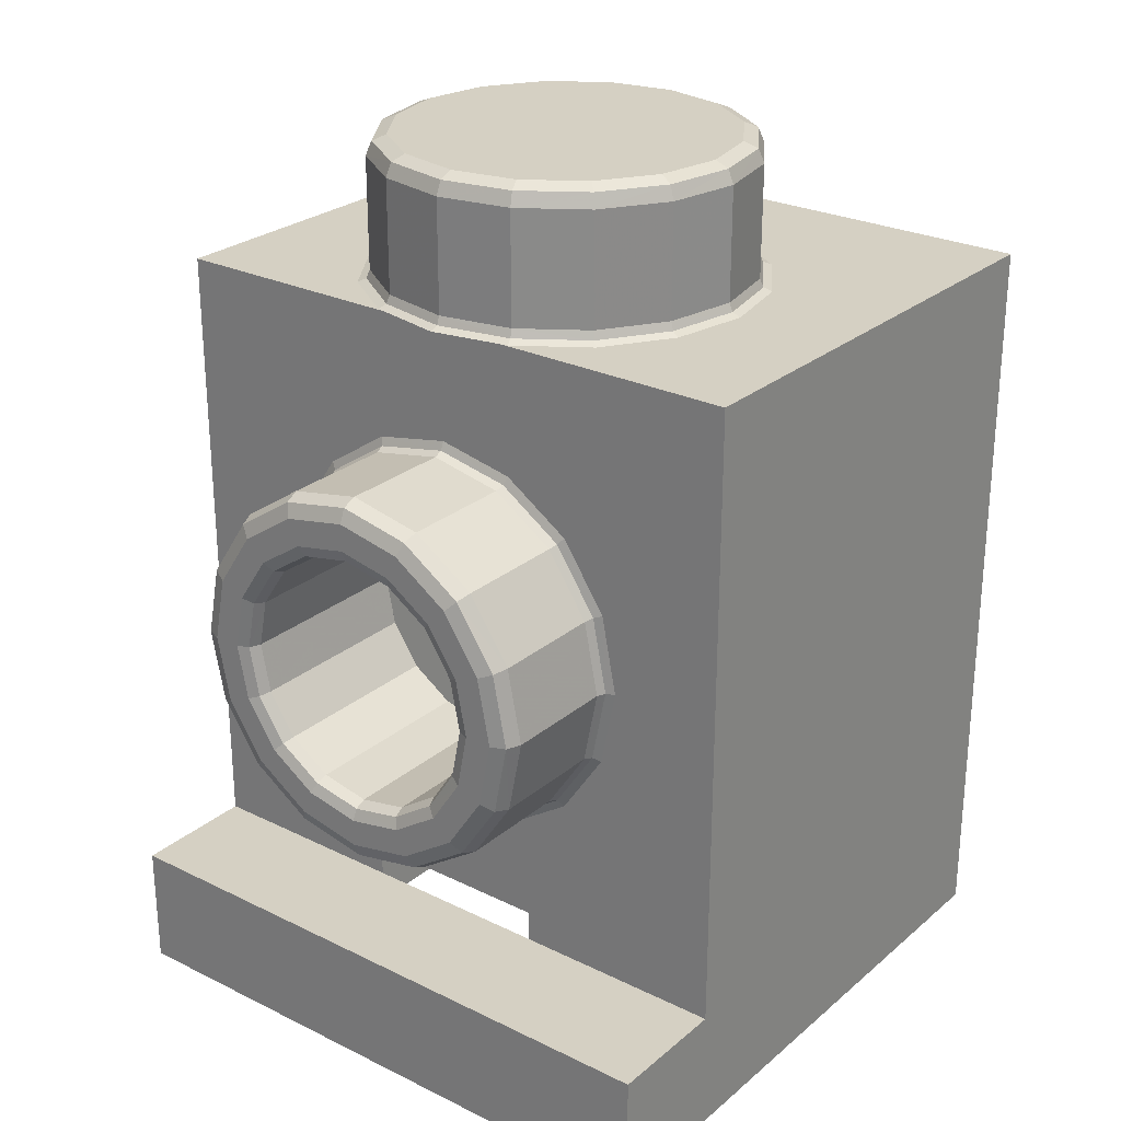
<metadata>
{"format":"obj","ext":"obj","renderer":"f3d","projection":"perspective","resolution":1024,"background":"white","views":[{"elev":26.1,"azim":37.7,"up":"+Y"}]}
</metadata>
<code>
o Part.1
v 3.96 0.02 -3.96
v 3.96 0.02 3.96
v 3.96 9.58 2.38
v 3.96 9.58 -3.96
v 3.96 1.6 3.96
v 3.96 1.6 2.38
v 2.4 0.02 2.38
v 2.4 0.02 -2.4
v 2.4 1.6 2.38
v 2.4 1.6 -2.4
v 0.918 7.817 2.38
v 2.4 5.6 2.38
v 2.217 4.682 2.38
v 0.918 3.383 2.38
v 1.697 3.903 2.38
v 2.217 6.518 2.38
v 1.697 7.297 2.38
v 0.612 4.122 1.7
v 1.131 4.469 1.7
v 1.478 4.988 1.7
v 1.6 5.6 1.7
v 1.478 6.212 1.7
v 1.131 6.731 1.7
v 0.612 7.078 1.7
v 2.4 2 1.7
v 2.4 2 -1.7
v 2.4 8.6 -1.7
v 2.4 8.6 1.7
v 1.357 1.6 -2.4
v 2.4 1.6 -1.699
v 2.4 1.6 1.699
v 1.233 1.6 2.38
v 1.233 2 2.38
v 1.357 2 -2.4
v 2.4 8 -3.96
v 2.4 3.2 -3.96
v 2.4 3.2 -1.7
v 2.4 8 -1.7
v 0.612 7.078 2.38
v 1.131 6.731 2.38
v 1.478 6.212 2.38
v 1.6 5.6 2.38
v 1.478 4.988 2.38
v 1.131 4.469 2.38
v 0.612 4.122 2.38
v -3.96 0.02 -3.96
v -3.96 0.02 3.96
v -3.96 9.58 2.38
v -3.96 9.58 -3.96
v -3.96 1.6 3.96
v -3.96 1.6 2.38
v -2.4 0.02 2.38
v -2.4 0.02 -2.4
v -2.4 1.6 2.38
v -2.4 1.6 -2.4
v -0.918 7.817 2.38
v -2.4 5.6 2.38
v -2.217 4.682 2.38
v -0.918 3.383 2.38
v -1.697 3.903 2.38
v -2.217 6.518 2.38
v -1.697 7.297 2.38
v -0.612 4.122 1.7
v -1.131 4.469 1.7
v -1.478 4.988 1.7
v -1.6 5.6 1.7
v -1.478 6.212 1.7
v -1.131 6.731 1.7
v -0.612 7.078 1.7
v -2.4 2 1.7
v -2.4 2 -1.7
v -2.4 8.6 -1.7
v -2.4 8.6 1.7
v -1.357 1.6 -2.4
v -2.4 1.6 -1.699
v -2.4 1.6 1.699
v -1.233 1.6 2.38
v -1.233 2 2.38
v -1.357 2 -2.4
v -2.4 8 -3.96
v -2.4 3.2 -3.96
v -2.4 3.2 -1.7
v -2.4 8 -1.7
v 0 2 1.7
v 0 8 2.38
v 0 3.2 2.38
v 0 4 1.7
v 0 7.2 1.7
v -0.612 7.078 2.38
v -1.131 6.731 2.38
v -1.478 6.212 2.38
v -1.6 5.6 2.38
v -1.478 4.988 2.38
v -1.131 4.469 2.38
v -0.612 4.122 2.38
v 0 4 2.38
v 0 7.2 2.38
v 0 9.58 -3.96
v 0 9.58 2.38
v 0 8.6 -1.7
v 0 8.6 1.7
v 0 8 -3.96
v 0 8 -1.701
v 0 0.02 -3.96
v 0 0.02 -2.4
v 0 3.2 -3.96
v 0 2 -2.4
v 0 1.6 -2.4
v 0 2 -1.701
v 0 3.2 -1.701
v 0 0.02 3.96
v 0 1.6 3.96
v 0 1.6 2.38
v 0 0.02 2.38
v 0 2 2.38
v 3.96 0.02 -3.96
v 3.96 0.02 -3.96
v 3.96 0.02 3.96
v 3.96 0.02 3.96
v 3.96 9.58 -3.96
v 3.96 9.58 -3.96
v 0 9.58 -3.96
v 3.96 9.58 2.38
v 3.96 9.58 2.38
v 0 9.58 2.38
v 0 1.6 3.96
v 3.96 1.6 3.96
v 3.96 1.6 3.96
v 3.96 1.6 2.38
v 3.96 1.6 2.38
v 0 0.02 -2.4
v 2.4 0.02 -2.4
v 2.4 0.02 -2.4
v 2.4 0.02 2.38
v 2.4 0.02 2.38
v 0 0.02 2.38
v 2.4 1.6 2.38
v 2.4 1.6 2.38
v 2.4 1.6 2.38
v 2.4 1.6 2.38
v 2.4 1.6 -2.4
v 2.4 1.6 -2.4
v 0 4 1.7
v 0.612 4.122 1.7
v 1.131 4.469 1.7
v 1.478 4.988 1.7
v 1.6 5.6 1.7
v 1.478 6.212 1.7
v 1.131 6.731 1.7
v 0.612 7.078 1.7
v 0 7.2 1.7
v 1.233 2 2.38
v 1.233 2 2.38
v 0 2 2.38
v 2.4 2 1.7
v 2.4 2 1.7
v 2.4 2 1.7
v 2.4 8.6 1.7
v 2.4 8.6 1.7
v 2.4 8.6 -1.7
v 2.4 8.6 -1.7
v 2.4 1.6 1.699
v 2.4 1.6 1.699
v 1.233 1.6 2.38
v 1.233 1.6 2.38
v 1.233 1.6 2.38
v 1.233 1.6 2.38
v 2.4 8 -3.96
v 2.4 8 -3.96
v 2.4 3.2 -3.96
v 2.4 3.2 -3.96
v 2.4 2 -1.7
v 2.4 2 -1.7
v 2.4 2 -1.7
v 1.357 2 -2.4
v 1.357 2 -2.4
v 2.4 1.6 -1.699
v 2.4 1.6 -1.699
v 1.357 1.6 -2.4
v 1.357 1.6 -2.4
v 0 2 1.7
v 2.4 3.2 -1.7
v 2.4 3.2 -1.7
v 0 3.2 -1.701
v 2.4 8 -1.7
v 2.4 8 -1.7
v 0 8.6 -1.7
v 0 8.6 1.7
v 0 8 -3.96
v 0 8 -1.701
v 0 0.02 -3.96
v 0 3.2 -3.96
v 0 2 -1.701
v 0 0.02 3.96
v 0 2 -2.4
v 0 1.6 2.38
v -3.96 0.02 -3.96
v -3.96 0.02 -3.96
v -3.96 0.02 3.96
v -3.96 0.02 3.96
v -3.96 9.58 -3.96
v -3.96 9.58 -3.96
v -3.96 9.58 2.38
v -3.96 9.58 2.38
v -3.96 1.6 3.96
v -3.96 1.6 3.96
v -3.96 1.6 2.38
v -3.96 1.6 2.38
v -2.4 0.02 -2.4
v -2.4 0.02 -2.4
v -2.4 0.02 2.38
v -2.4 0.02 2.38
v -2.4 1.6 2.38
v -2.4 1.6 2.38
v -2.4 1.6 2.38
v -2.4 1.6 2.38
v -2.4 1.6 -2.4
v -2.4 1.6 -2.4
v -0.612 4.122 1.7
v -1.131 4.469 1.7
v -1.478 4.988 1.7
v -1.6 5.6 1.7
v -1.478 6.212 1.7
v -1.131 6.731 1.7
v -0.612 7.078 1.7
v -1.233 2 2.38
v -1.233 2 2.38
v -2.4 2 1.7
v -2.4 2 1.7
v -2.4 2 1.7
v -2.4 8.6 1.7
v -2.4 8.6 1.7
v -2.4 8.6 -1.7
v -2.4 8.6 -1.7
v -2.4 1.6 1.699
v -2.4 1.6 1.699
v -1.233 1.6 2.38
v -1.233 1.6 2.38
v -1.233 1.6 2.38
v -1.233 1.6 2.38
v -2.4 8 -3.96
v -2.4 8 -3.96
v -2.4 3.2 -3.96
v -2.4 3.2 -3.96
v -2.4 2 -1.7
v -2.4 2 -1.7
v -2.4 2 -1.7
v -1.357 2 -2.4
v -1.357 2 -2.4
v -2.4 1.6 -1.699
v -2.4 1.6 -1.699
v -1.357 1.6 -2.4
v -1.357 1.6 -2.4
v -2.4 3.2 -1.7
v -2.4 3.2 -1.7
v -2.4 8 -1.7
v -2.4 8 -1.7
v 0.918 11.15 -2.217
v 0.821 11.4 -1.982
v 0.89 11.33 -2.148
v 1.517 11.4 -1.517
v 1.697 11.15 -1.697
v 1.644 11.33 -1.644
v 2.217 11.15 -0.918
v 1.982 11.4 -0.821
v 2.148 11.33 -0.89
v 2.145 11.4 0
v 2.4 11.15 0
v 2.325 11.33 0
v 2.217 11.15 0.918
v 1.982 11.4 0.821
v 2.148 11.33 0.89
v 1.697 11.15 1.697
v 1.517 11.4 1.517
v 1.644 11.33 1.644
v 0.918 11.15 2.217
v 0.821 11.4 1.982
v 0.89 11.33 2.148
v 0 11.15 2.4
v 0 11.4 2.145
v 0 11.33 2.325
v -0.821 11.4 1.982
v -0.918 11.15 2.217
v -0.89 11.33 2.148
v -1.697 11.15 1.697
v -1.517 11.4 1.517
v -1.644 11.33 1.644
v -2.217 11.15 0.918
v -1.982 11.4 0.821
v -2.148 11.33 0.89
v -2.4 11.15 0
v -2.145 11.4 0
v -2.325 11.33 0
v -2.217 11.15 -0.918
v -1.982 11.4 -0.821
v -2.148 11.33 -0.89
v -1.517 11.4 -1.517
v -1.697 11.15 -1.697
v -1.644 11.33 -1.644
v -0.918 11.15 -2.217
v -0.821 11.4 -1.982
v -0.89 11.33 -2.148
v 0 11.15 -2.4
v 0 11.4 -2.145
v 0 11.33 -2.325
v 1.063 11.4 1.014
v 1.164 11.4 0
v 1.063 11.4 -1.014
v 0 11.4 1.097
v 0 11.4 0
v 0 11.4 -1.097
v -1.063 11.4 1.014
v -1.164 11.4 0
v -1.063 11.4 -1.014
v 0 9.73 -2.4
v 0 9.58 -2.553
v 0 9.624 -2.445
v -0.977 9.58 -2.359
v -0.918 9.73 -2.217
v -0.936 9.624 -2.259
v -1.805 9.58 -1.805
v -1.697 9.73 -1.697
v -1.729 9.624 -1.729
v -2.359 9.58 -0.977
v -2.217 9.73 -0.918
v -2.259 9.624 -0.936
v -2.553 9.58 0
v -2.4 9.73 0
v -2.445 9.624 0
v -2.359 9.58 0.977
v -2.217 9.73 0.918
v -2.259 9.624 0.936
v -1.805 9.58 1.805
v -1.697 9.73 1.697
v -1.729 9.624 1.729
v -0.977 9.58 2.359
v -0.918 9.73 2.217
v -0.936 9.624 2.259
v 0 9.58 2.553
v 0 9.73 2.4
v 0 9.624 2.445
v 0.977 9.58 2.359
v 0.918 9.73 2.217
v 0.936 9.624 2.259
v 1.805 9.58 1.805
v 1.697 9.73 1.697
v 1.729 9.624 1.729
v 2.359 9.58 0.977
v 2.217 9.73 0.918
v 2.259 9.624 0.936
v 2.553 9.58 0
v 2.4 9.73 0
v 2.445 9.624 0
v 2.359 9.58 -0.977
v 2.217 9.73 -0.918
v 2.259 9.624 -0.936
v 1.805 9.58 -1.805
v 1.697 9.73 -1.697
v 1.729 9.624 -1.729
v 0.977 9.58 -2.359
v 0.918 9.73 -2.217
v 0.936 9.624 -2.259
v 0.918 7.817 3.95
v 0.821 7.582 4.2
v 0.89 7.748 4.127
v 1.517 7.117 4.2
v 1.697 7.297 3.95
v 1.644 7.244 4.127
v 2.217 6.518 3.95
v 1.982 6.421 4.2
v 2.148 6.49 4.127
v 2.145 5.6 4.2
v 2.4 5.6 3.95
v 2.325 5.6 4.127
v 2.217 4.682 3.95
v 1.982 4.779 4.2
v 2.148 4.71 4.127
v 1.697 3.903 3.95
v 1.517 4.083 4.2
v 1.644 3.956 4.127
v 0.918 3.383 3.95
v 0.821 3.618 4.2
v 0.89 3.452 4.127
v 0 3.2 3.95
v 0 3.455 4.2
v 0 3.275 4.127
v -0.821 3.618 4.2
v -0.918 3.383 3.95
v -0.89 3.452 4.127
v -1.697 3.903 3.95
v -1.517 4.083 4.2
v -1.644 3.956 4.127
v -2.217 4.682 3.95
v -1.982 4.779 4.2
v -2.148 4.71 4.127
v -2.4 5.6 3.95
v -2.145 5.6 4.2
v -2.325 5.6 4.127
v -2.217 6.518 3.95
v -1.982 6.421 4.2
v -2.148 6.49 4.127
v -1.517 7.117 4.2
v -1.697 7.297 3.95
v -1.644 7.244 4.127
v -0.918 7.817 3.95
v -0.821 7.582 4.2
v -0.89 7.748 4.127
v 0 8 3.95
v 0 7.745 4.2
v 0 7.925 4.127
v 0 8 2.53
v 0 8.153 2.38
v 0 8.045 2.424
v -0.977 7.959 2.38
v -0.918 7.817 2.53
v -0.936 7.859 2.424
v -1.805 7.405 2.38
v -1.697 7.297 2.53
v -1.729 7.329 2.424
v -2.359 6.577 2.38
v -2.217 6.518 2.53
v -2.259 6.536 2.424
v -2.553 5.6 2.38
v -2.4 5.6 2.53
v -2.445 5.6 2.424
v -2.359 4.623 2.38
v -2.217 4.682 2.53
v -2.259 4.664 2.424
v -1.805 3.795 2.38
v -1.697 3.903 2.53
v -1.729 3.871 2.424
v -0.977 3.241 2.38
v -0.918 3.383 2.53
v -0.936 3.341 2.424
v 0 3.047 2.38
v 0 3.2 2.53
v 0 3.155 2.424
v 0.977 3.241 2.38
v 0.918 3.383 2.53
v 0.936 3.341 2.424
v 1.805 3.795 2.38
v 1.697 3.903 2.53
v 1.729 3.871 2.424
v 2.359 4.623 2.38
v 2.217 4.682 2.53
v 2.259 4.664 2.424
v 2.553 5.6 2.38
v 2.4 5.6 2.53
v 2.445 5.6 2.424
v 2.359 6.577 2.38
v 2.217 6.518 2.53
v 2.259 6.536 2.424
v 1.805 7.405 2.38
v 1.697 7.297 2.53
v 1.729 7.329 2.424
v 0.977 7.959 2.38
v 0.918 7.817 2.53
v 0.936 7.859 2.424
v 0 7.2 2.38
v -0.612 7.078 2.38
v -1.131 6.731 2.38
v -1.478 6.212 2.38
v -1.6 5.6 2.38
v -1.478 4.988 2.38
v -1.131 4.469 2.38
v -0.612 4.122 2.38
v 0 4 2.38
v 0.612 4.122 2.38
v 1.131 4.469 2.38
v 1.478 4.988 2.38
v 1.6 5.6 2.38
v 1.478 6.212 2.38
v 1.131 6.731 2.38
v 0.612 7.078 2.38
v 0 7.2 4
v 0 7.404 4.2
v 0 7.26 4.141
v -0.69 7.267 4.2
v -0.612 7.078 4
v -0.635 7.133 4.141
v -1.276 6.876 4.2
v -1.131 6.731 4
v -1.174 6.774 4.141
v -1.667 6.29 4.2
v -1.478 6.212 4
v -1.533 6.235 4.141
v -1.804 5.6 4.2
v -1.6 5.6 4
v -1.66 5.6 4.141
v -1.667 4.91 4.2
v -1.478 4.988 4
v -1.533 4.965 4.141
v -1.276 4.324 4.2
v -1.131 4.469 4
v -1.174 4.426 4.141
v -0.69 3.933 4.2
v -0.612 4.122 4
v -0.635 4.067 4.141
v 0 3.796 4.2
v 0 4 4
v 0 3.94 4.141
v 0.69 3.933 4.2
v 0.612 4.122 4
v 0.635 4.067 4.141
v 1.276 4.324 4.2
v 1.131 4.469 4
v 1.174 4.426 4.141
v 1.667 4.91 4.2
v 1.478 4.988 4
v 1.533 4.965 4.141
v 1.804 5.6 4.2
v 1.6 5.6 4
v 1.66 5.6 4.141
v 1.667 6.29 4.2
v 1.478 6.212 4
v 1.533 6.235 4.141
v 1.276 6.876 4.2
v 1.131 6.731 4
v 1.174 6.774 4.141
v 0.69 7.267 4.2
v 0.612 7.078 4
v 0.635 7.133 4.141
f 125 123 122
f 123 121 122
f 116 129 118
f 129 128 118
f 116 120 129
f 120 124 129
f 133 117 134
f 117 119 134
f 194 136 119
f 136 134 119
f 137 163 135
f 163 155 177
f 155 172 177
f 114 196 7
f 196 165 7
f 96 45 143
f 45 144 143
f 45 44 144
f 44 145 144
f 44 43 145
f 43 146 145
f 43 42 146
f 42 147 146
f 42 41 147
f 41 148 147
f 41 40 148
f 40 149 148
f 40 39 149
f 39 150 149
f 39 97 150
f 97 151 150
f 11 3 85
f 17 3 11
f 16 3 17
f 12 3 16
f 156 84 87
f 132 141 179
f 24 88 158
f 23 24 158
f 22 23 158
f 156 20 21
f 156 19 20
f 156 18 19
f 156 87 18
f 158 21 22
f 158 156 21
f 180 142 178
f 162 9 164
f 166 153 31
f 153 157 31
f 30 173 29
f 173 175 29
f 98 4 189
f 4 168 189
f 1 170 4
f 170 168 4
f 126 138 167
f 163 177 135
f 177 8 135
f 193 174 184
f 174 182 184
f 130 138 127
f 138 126 127
f 169 171 185
f 171 183 185
f 7 165 139
f 155 183 172
f 155 159 183
f 159 185 183
f 160 185 159
f 161 187 186
f 187 190 186
f 35 38 102
f 38 103 102
f 27 28 100
f 28 188 100
f 36 192 37
f 192 110 37
f 10 8 177
f 26 109 176
f 109 195 176
f 179 34 108
f 34 107 108
f 1 191 170
f 191 106 170
f 132 179 131
f 179 108 131
f 117 133 104
f 133 105 104
f 113 126 167
f 2 5 111
f 5 112 111
f 181 25 154
f 25 152 154
f 86 115 33
f 6 3 12
f 6 12 13
f 6 13 15
f 6 15 14
f 6 14 86
f 140 6 32
f 6 33 32
f 86 33 6
f 3 99 85
f 158 88 101
f 125 122 203
f 122 202 203
f 197 199 207
f 199 206 207
f 197 207 201
f 207 204 201
f 210 211 198
f 211 200 198
f 194 200 136
f 200 211 136
f 213 212 236
f 236 250 228
f 250 245 228
f 114 52 196
f 52 238 196
f 96 143 95
f 143 219 95
f 95 219 94
f 219 220 94
f 94 220 93
f 220 221 93
f 93 221 92
f 221 222 92
f 92 222 91
f 222 223 91
f 91 223 90
f 223 224 90
f 90 224 89
f 224 225 89
f 89 225 97
f 225 151 97
f 56 85 48
f 62 56 48
f 61 62 48
f 57 61 48
f 229 87 84
f 209 252 217
f 69 231 88
f 68 231 69
f 67 231 68
f 229 66 65
f 229 65 64
f 229 64 63
f 229 63 87
f 231 67 66
f 231 66 229
f 253 251 218
f 235 237 54
f 239 76 227
f 76 230 227
f 75 74 246
f 74 248 246
f 98 189 49
f 189 241 49
f 46 49 243
f 49 241 243
f 126 240 214
f 236 212 250
f 212 53 250
f 193 184 247
f 184 254 247
f 208 205 214
f 205 126 214
f 242 256 244
f 256 255 244
f 52 215 238
f 228 245 255
f 228 255 232
f 255 256 232
f 233 232 256
f 234 257 187
f 257 190 187
f 80 102 83
f 102 103 83
f 72 100 73
f 100 188 73
f 81 82 192
f 82 110 192
f 55 250 53
f 71 249 109
f 249 195 109
f 252 108 79
f 108 107 79
f 46 243 191
f 243 106 191
f 209 131 252
f 131 108 252
f 198 104 210
f 104 105 210
f 113 240 126
f 47 111 50
f 111 112 50
f 181 154 70
f 154 226 70
f 86 78 115
f 51 57 48
f 51 58 57
f 51 60 58
f 51 59 60
f 51 86 59
f 216 77 51
f 77 78 51
f 86 51 78
f 48 85 99
f 231 101 88
f 265 308 267
f 308 307 267
f 294 298 325
f 298 322 325
f 313 292 312
f 292 289 312
f 309 312 280
f 312 282 280
f 297 295 301
f 295 314 301
f 304 311 259
f 311 308 259
f 312 289 282
f 289 286 282
f 271 306 274
f 306 277 274
f 301 314 304
f 314 311 304
f 314 295 313
f 295 292 313
f 259 308 261
f 308 265 261
f 267 307 271
f 307 306 271
f 306 309 277
f 309 280 277
f 262 263 264
f 263 266 264
f 263 261 266
f 261 265 266
f 268 269 270
f 269 272 270
f 269 267 272
f 267 271 272
f 283 284 285
f 284 287 285
f 284 282 287
f 282 286 287
f 270 272 273
f 272 275 273
f 272 271 275
f 271 274 275
f 273 275 276
f 275 278 276
f 275 274 278
f 274 277 278
f 285 287 288
f 287 290 288
f 287 286 290
f 286 289 290
f 288 290 291
f 290 293 291
f 290 289 293
f 289 292 293
f 298 299 300
f 299 302 300
f 299 297 302
f 297 301 302
f 276 278 279
f 278 281 279
f 278 277 281
f 277 280 281
f 279 281 283
f 281 284 283
f 281 280 284
f 280 282 284
f 291 293 294
f 293 296 294
f 293 292 296
f 292 295 296
f 294 296 298
f 296 299 298
f 296 295 299
f 295 297 299
f 300 302 303
f 302 305 303
f 302 301 305
f 301 304 305
f 264 266 268
f 266 269 268
f 266 265 269
f 265 267 269
f 303 305 258
f 305 260 258
f 305 304 260
f 304 259 260
f 258 260 262
f 260 263 262
f 260 259 263
f 259 261 263
f 307 310 306
f 310 309 306
f 310 313 309
f 313 312 309
f 308 311 307
f 311 310 307
f 311 314 310
f 314 313 310
f 319 315 320
f 315 317 320
f 320 317 318
f 317 316 318
f 322 319 323
f 319 320 323
f 323 320 321
f 320 318 321
f 325 322 326
f 322 323 326
f 326 323 324
f 323 321 324
f 328 325 329
f 325 326 329
f 329 326 327
f 326 324 327
f 331 328 332
f 328 329 332
f 332 329 330
f 329 327 330
f 334 331 335
f 331 332 335
f 335 332 333
f 332 330 333
f 337 334 338
f 334 335 338
f 338 335 336
f 335 333 336
f 340 337 341
f 337 338 341
f 341 338 339
f 338 336 339
f 343 340 344
f 340 341 344
f 344 341 342
f 341 339 342
f 346 343 347
f 343 344 347
f 347 344 345
f 344 342 345
f 349 346 350
f 346 347 350
f 350 347 348
f 347 345 348
f 352 349 353
f 349 350 353
f 353 350 351
f 350 348 351
f 355 352 356
f 352 353 356
f 356 353 354
f 353 351 354
f 358 355 359
f 355 356 359
f 359 356 357
f 356 354 357
f 361 358 362
f 358 359 362
f 362 359 360
f 359 357 360
f 315 361 317
f 361 362 317
f 317 362 316
f 362 360 316
f 273 276 346
f 276 343 346
f 298 300 322
f 300 319 322
f 276 279 343
f 279 340 343
f 315 303 361
f 303 258 361
f 300 303 319
f 303 315 319
f 279 283 340
f 283 337 340
f 361 258 358
f 258 262 358
f 283 285 337
f 285 334 337
f 262 264 358
f 264 355 358
f 285 288 334
f 288 331 334
f 264 268 355
f 268 352 355
f 288 291 331
f 291 328 331
f 268 270 352
f 270 349 352
f 291 294 328
f 294 325 328
f 270 273 349
f 273 346 349
f 399 403 421
f 403 418 421
f 367 368 369
f 368 371 369
f 368 366 371
f 366 370 371
f 373 374 375
f 374 377 375
f 374 372 377
f 372 376 377
f 388 389 390
f 389 392 390
f 389 387 392
f 387 391 392
f 375 377 378
f 377 380 378
f 377 376 380
f 376 379 380
f 378 380 381
f 380 383 381
f 380 379 383
f 379 382 383
f 390 392 393
f 392 395 393
f 392 391 395
f 391 394 395
f 393 395 396
f 395 398 396
f 395 394 398
f 394 397 398
f 403 404 405
f 404 407 405
f 404 402 407
f 402 406 407
f 381 383 384
f 383 386 384
f 383 382 386
f 382 385 386
f 384 386 388
f 386 389 388
f 386 385 389
f 385 387 389
f 396 398 399
f 398 401 399
f 398 397 401
f 397 400 401
f 399 401 403
f 401 404 403
f 401 400 404
f 400 402 404
f 405 407 408
f 407 410 408
f 407 406 410
f 406 409 410
f 369 371 373
f 371 374 373
f 371 370 374
f 370 372 374
f 408 410 363
f 410 365 363
f 410 409 365
f 409 364 365
f 363 365 367
f 365 368 367
f 365 364 368
f 364 366 368
f 415 411 416
f 411 413 416
f 416 413 414
f 413 412 414
f 418 415 419
f 415 416 419
f 419 416 417
f 416 414 417
f 421 418 422
f 418 419 422
f 422 419 420
f 419 417 420
f 424 421 425
f 421 422 425
f 425 422 423
f 422 420 423
f 427 424 428
f 424 425 428
f 428 425 426
f 425 423 426
f 430 427 431
f 427 428 431
f 431 428 429
f 428 426 429
f 433 430 434
f 430 431 434
f 434 431 432
f 431 429 432
f 436 433 437
f 433 434 437
f 437 434 435
f 434 432 435
f 439 436 440
f 436 437 440
f 440 437 438
f 437 435 438
f 442 439 443
f 439 440 443
f 443 440 441
f 440 438 441
f 445 442 446
f 442 443 446
f 446 443 444
f 443 441 444
f 448 445 449
f 445 446 449
f 449 446 447
f 446 444 447
f 451 448 452
f 448 449 452
f 452 449 450
f 449 447 450
f 454 451 455
f 451 452 455
f 455 452 453
f 452 450 453
f 457 454 458
f 454 455 458
f 458 455 456
f 455 453 456
f 411 457 413
f 457 458 413
f 413 458 412
f 458 456 412
f 378 381 442
f 381 439 442
f 403 405 418
f 405 415 418
f 381 384 439
f 384 436 439
f 411 408 457
f 408 363 457
f 405 408 415
f 408 411 415
f 384 388 436
f 388 433 436
f 457 363 454
f 363 367 454
f 388 390 433
f 390 430 433
f 367 369 454
f 369 451 454
f 390 393 430
f 393 427 430
f 369 373 451
f 373 448 451
f 393 396 427
f 396 424 427
f 373 375 448
f 375 445 448
f 396 399 424
f 399 421 424
f 375 378 445
f 378 442 445
f 497 500 466
f 500 467 466
f 397 394 487
f 394 490 487
f 512 515 471
f 515 472 471
f 485 488 462
f 488 463 462
f 515 518 472
f 518 473 472
f 502 382 505
f 382 379 505
f 391 387 493
f 387 496 493
f 475 479 459
f 479 460 459
f 382 502 385
f 502 499 385
f 476 520 409
f 520 364 409
f 518 521 473
f 521 474 473
f 506 509 469
f 509 470 469
f 366 364 517
f 364 520 517
f 481 402 484
f 402 400 484
f 481 478 402
f 478 406 402
f 491 494 464
f 494 465 464
f 500 503 467
f 503 468 467
f 487 484 397
f 484 400 397
f 509 512 470
f 512 471 470
f 482 485 461
f 485 462 461
f 514 511 370
f 511 372 370
f 503 506 468
f 506 469 468
f 494 497 465
f 497 466 465
f 499 496 385
f 496 387 385
f 394 391 490
f 391 493 490
f 521 475 474
f 475 459 474
f 370 366 514
f 366 517 514
f 479 482 460
f 482 461 460
f 376 372 508
f 372 511 508
f 488 491 463
f 491 464 463
f 505 379 508
f 379 376 508
f 479 475 480
f 475 477 480
f 480 477 478
f 477 476 478
f 482 479 483
f 479 480 483
f 483 480 481
f 480 478 481
f 485 482 486
f 482 483 486
f 486 483 484
f 483 481 484
f 488 485 489
f 485 486 489
f 489 486 487
f 486 484 487
f 491 488 492
f 488 489 492
f 492 489 490
f 489 487 490
f 494 491 495
f 491 492 495
f 495 492 493
f 492 490 493
f 497 494 498
f 494 495 498
f 498 495 496
f 495 493 496
f 500 497 501
f 497 498 501
f 501 498 499
f 498 496 499
f 503 500 504
f 500 501 504
f 504 501 502
f 501 499 502
f 506 503 507
f 503 504 507
f 507 504 505
f 504 502 505
f 509 506 510
f 506 507 510
f 510 507 508
f 507 505 508
f 512 509 513
f 509 510 513
f 513 510 511
f 510 508 511
f 515 512 516
f 512 513 516
f 516 513 514
f 513 511 514
f 518 515 519
f 515 516 519
f 519 516 517
f 516 514 517
f 521 518 522
f 518 519 522
f 522 519 520
f 519 517 520
f 475 521 477
f 521 522 477
f 477 522 476
f 522 520 476
f 478 476 406
f 476 409 406

</code>
